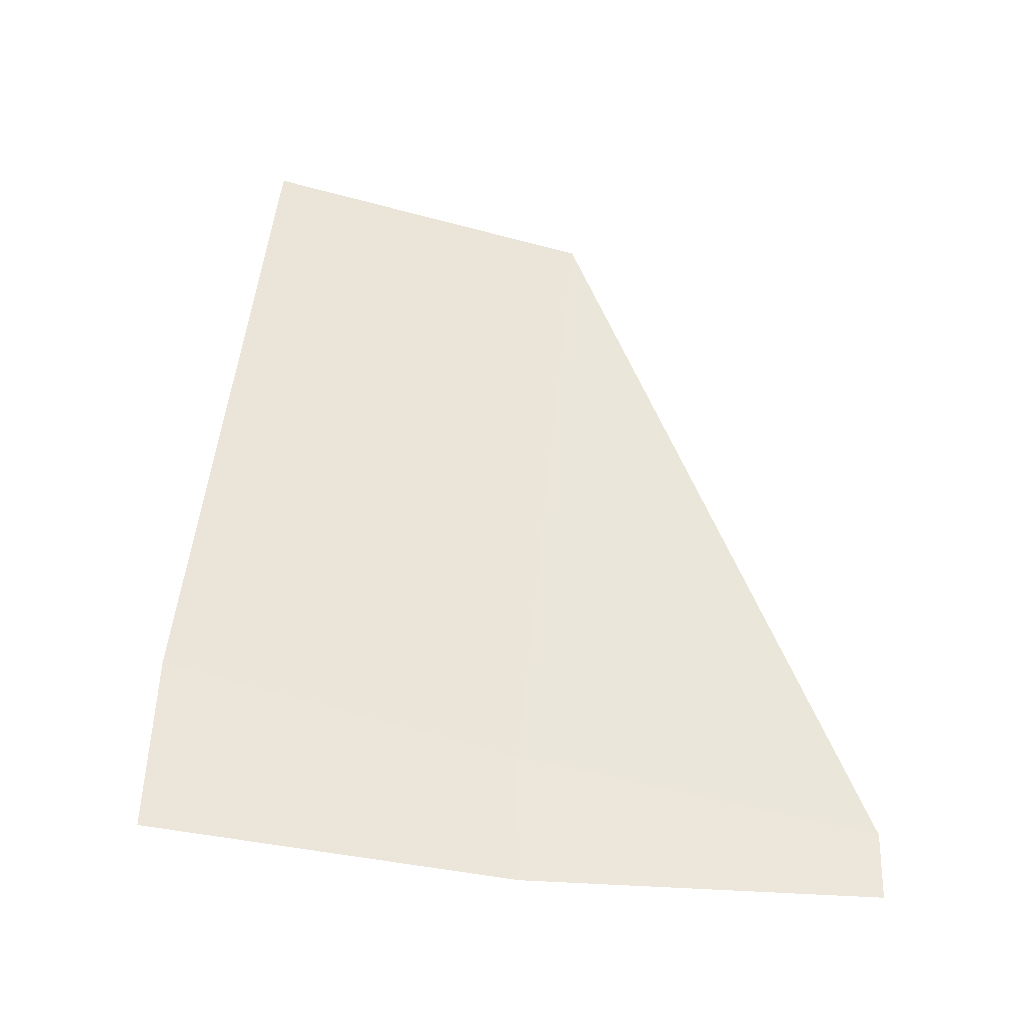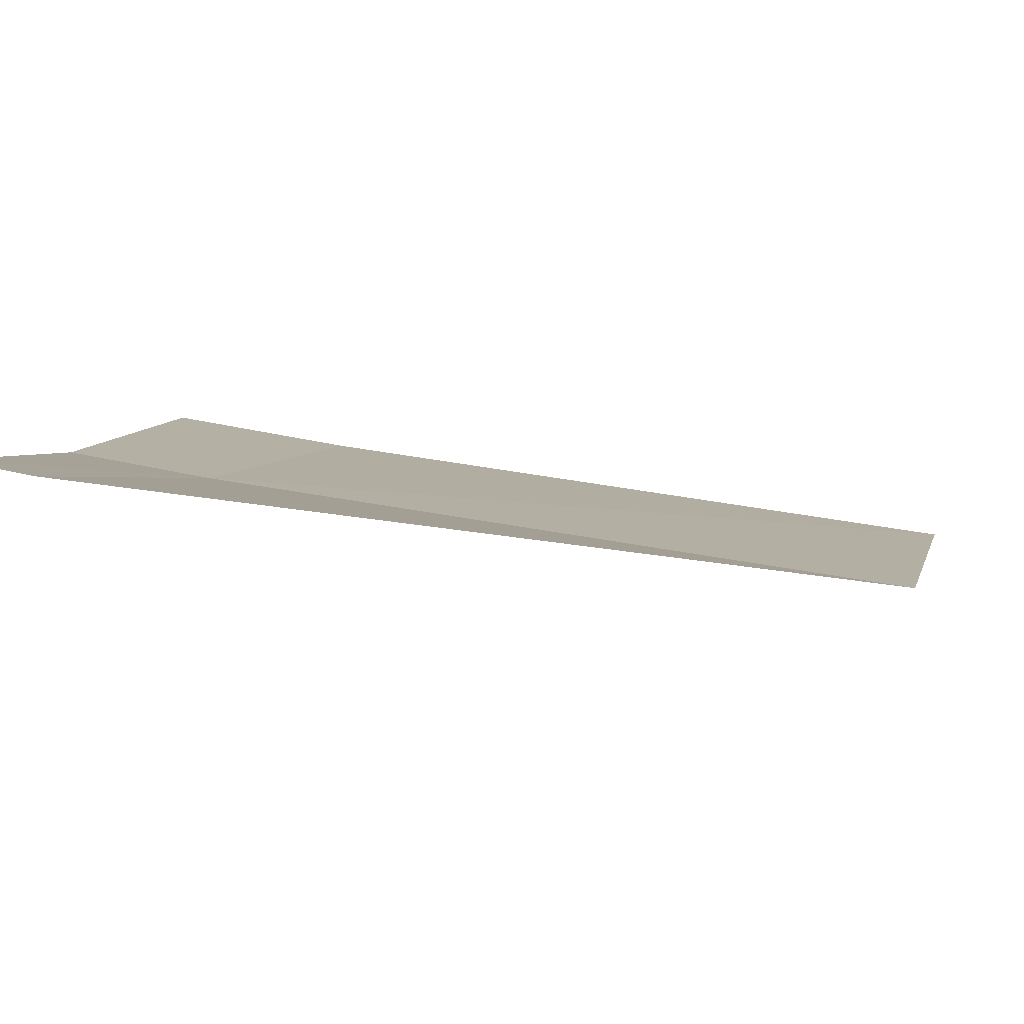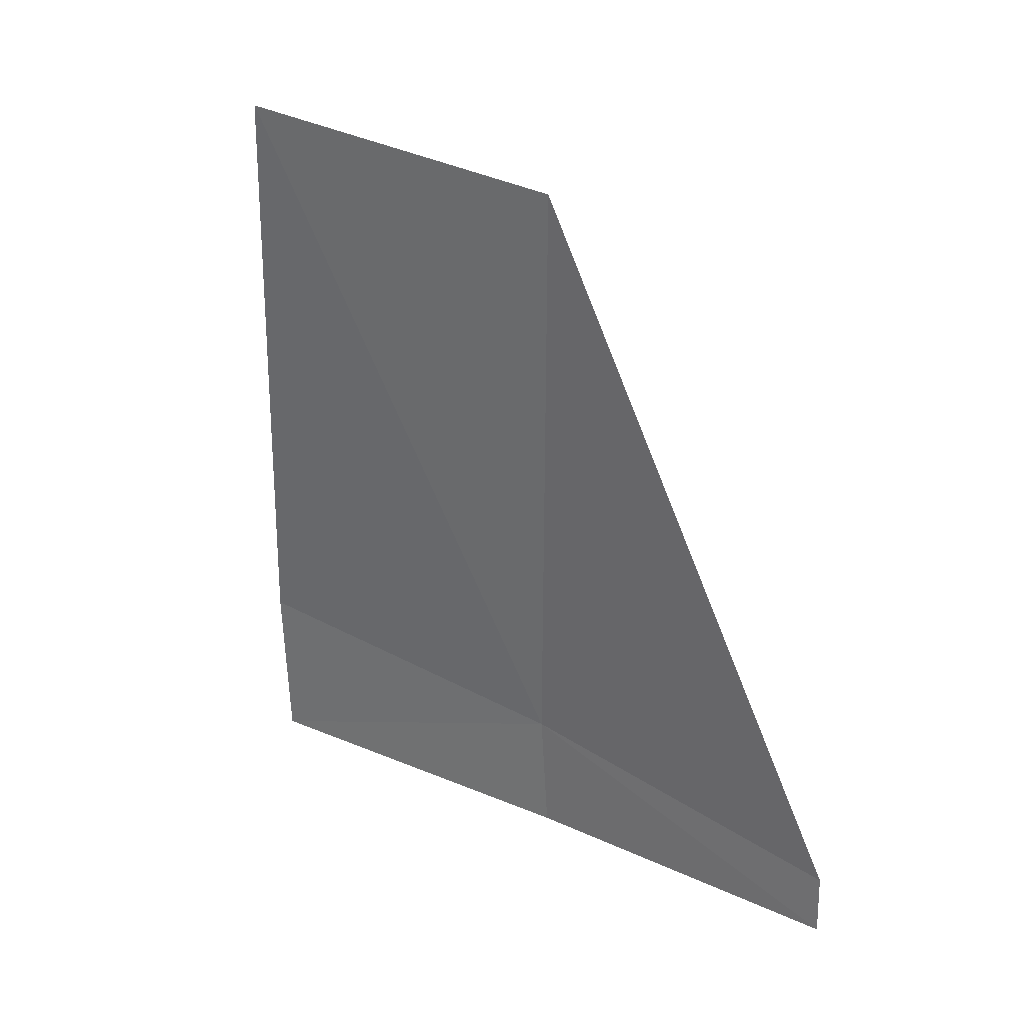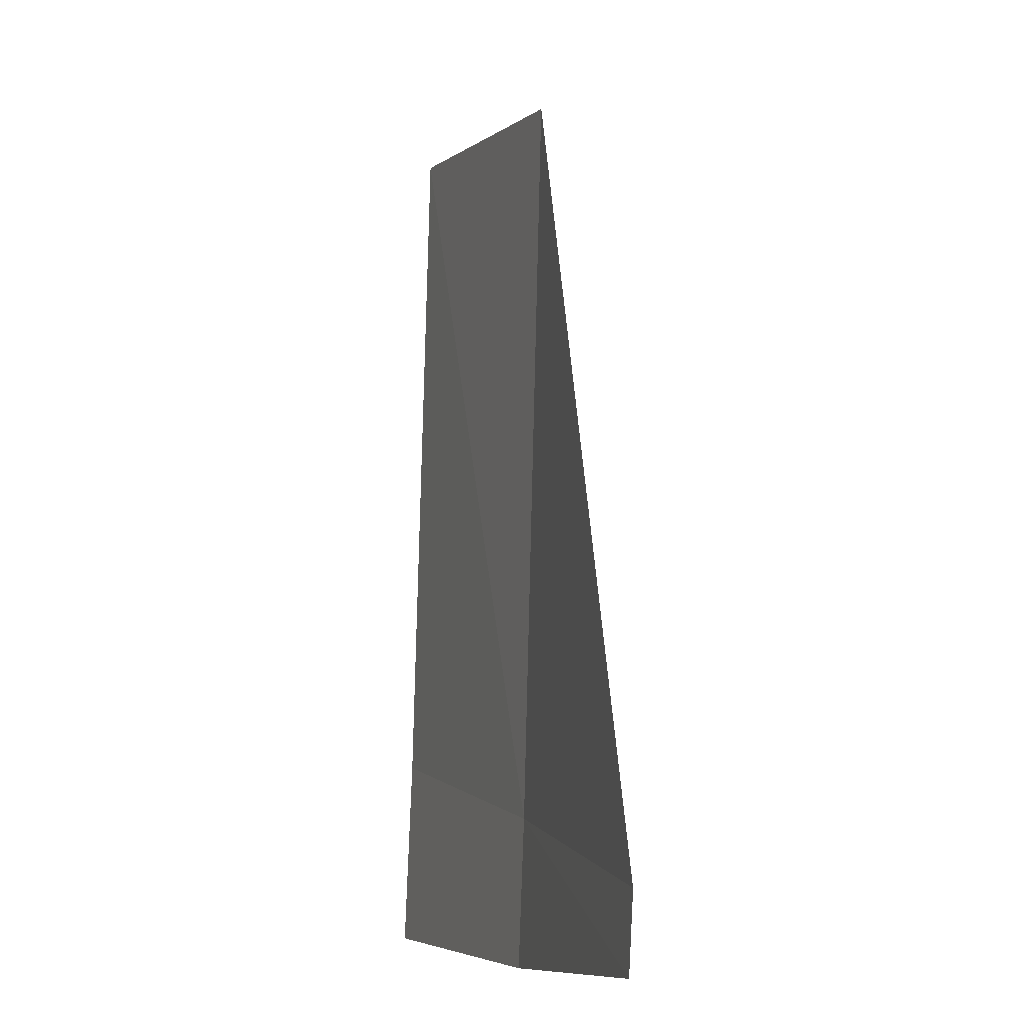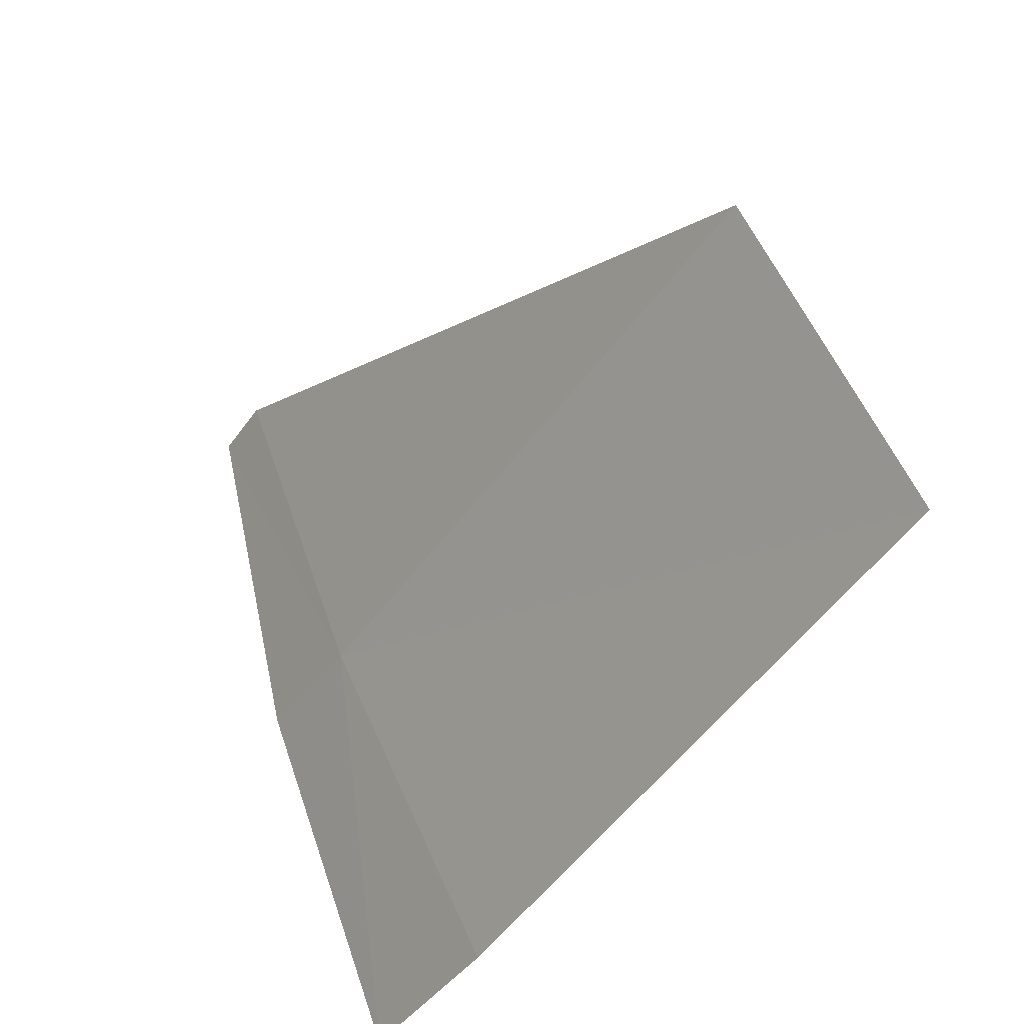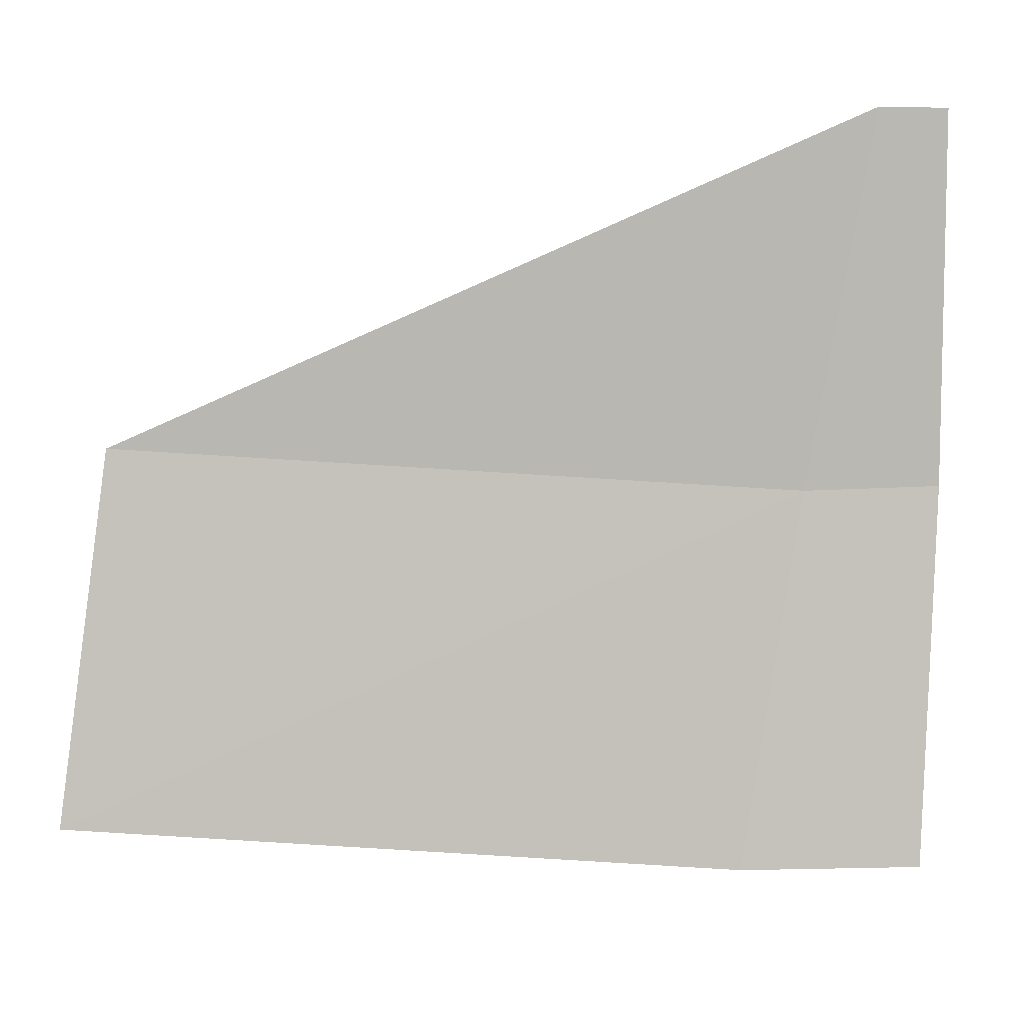
<metadata>
{"format":"obj","ext":"obj","renderer":"f3d","projection":"perspective","resolution":1024,"background":"white","views":[{"elev":-39.0,"azim":98.7,"up":"+Z"},{"elev":79.7,"azim":-74.4,"up":"+Y"},{"elev":24.6,"azim":139.7,"up":"+Z"},{"elev":78.0,"azim":-173.1,"up":"+Y"},{"elev":-39.7,"azim":-28.2,"up":"+Y"},{"elev":21.3,"azim":87.5,"up":"+Y"}]}
</metadata>
<code>
v -14.62 -5.74 1.37
v -14.21 -6.292 2.924
v -14.34 -6.496 1.515
v -14.48 -5.573 2.818
v -14.82 -4.96 1.216
v -14.38 -6.517 1.123
v -14.65 -5.743 1.074
v -14.83 -4.966 1.067
f 1 3 2
f 1 2 4
f 1 4 5
f 1 7 6
f 1 8 7
f 1 5 8
f 1 6 3

</code>
